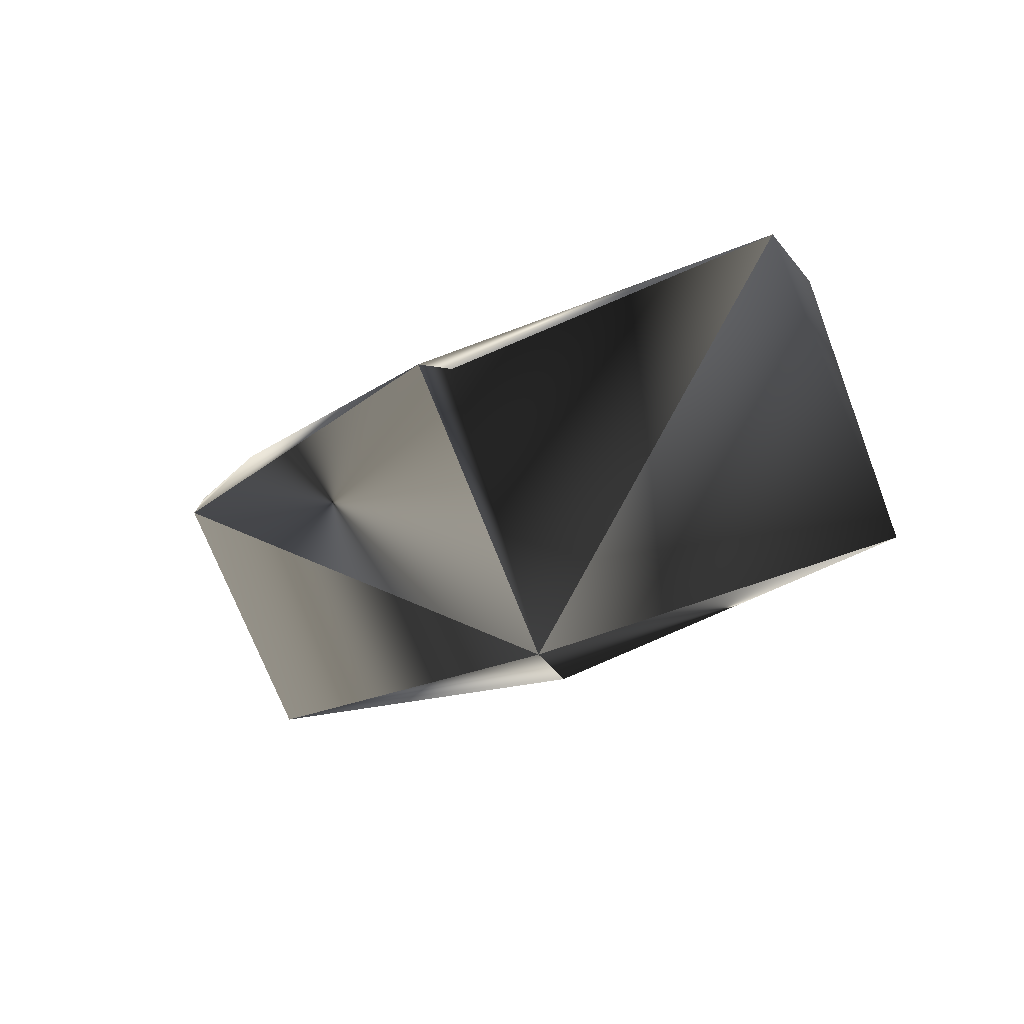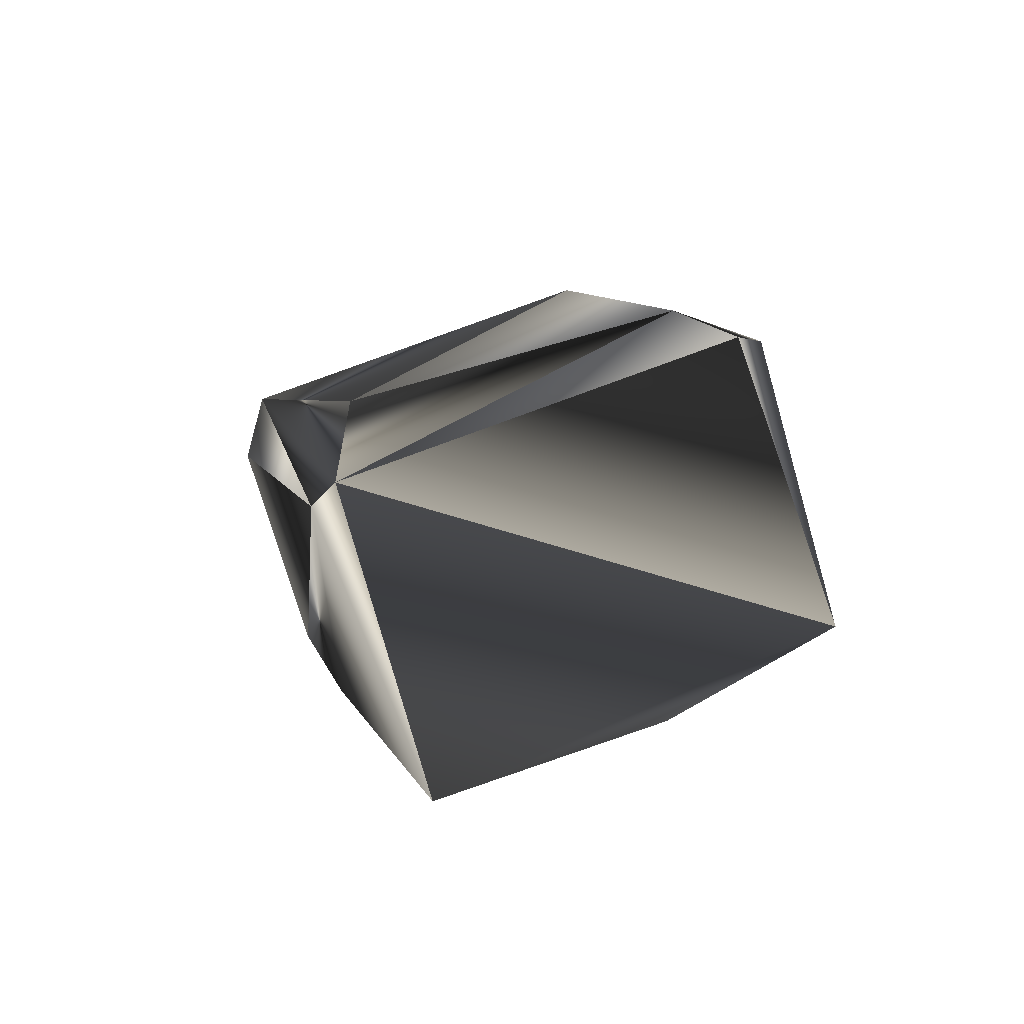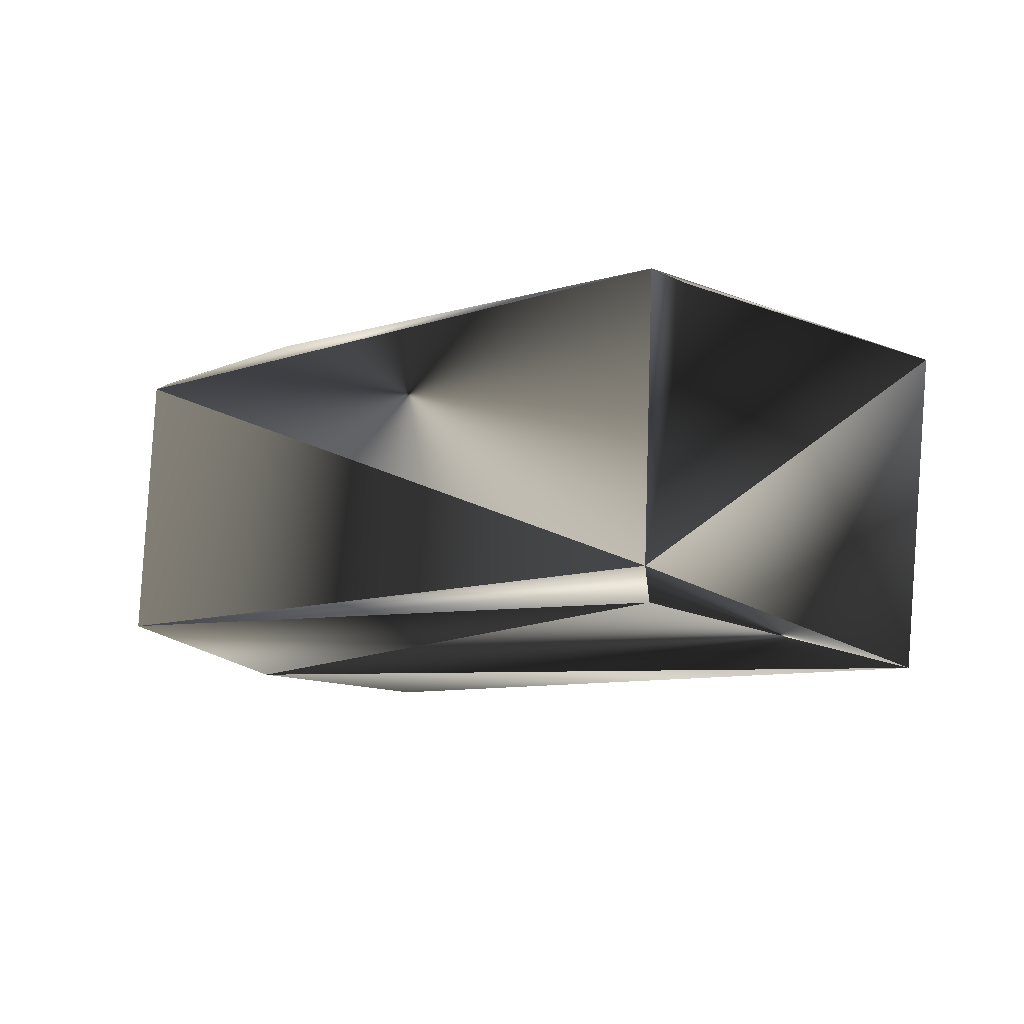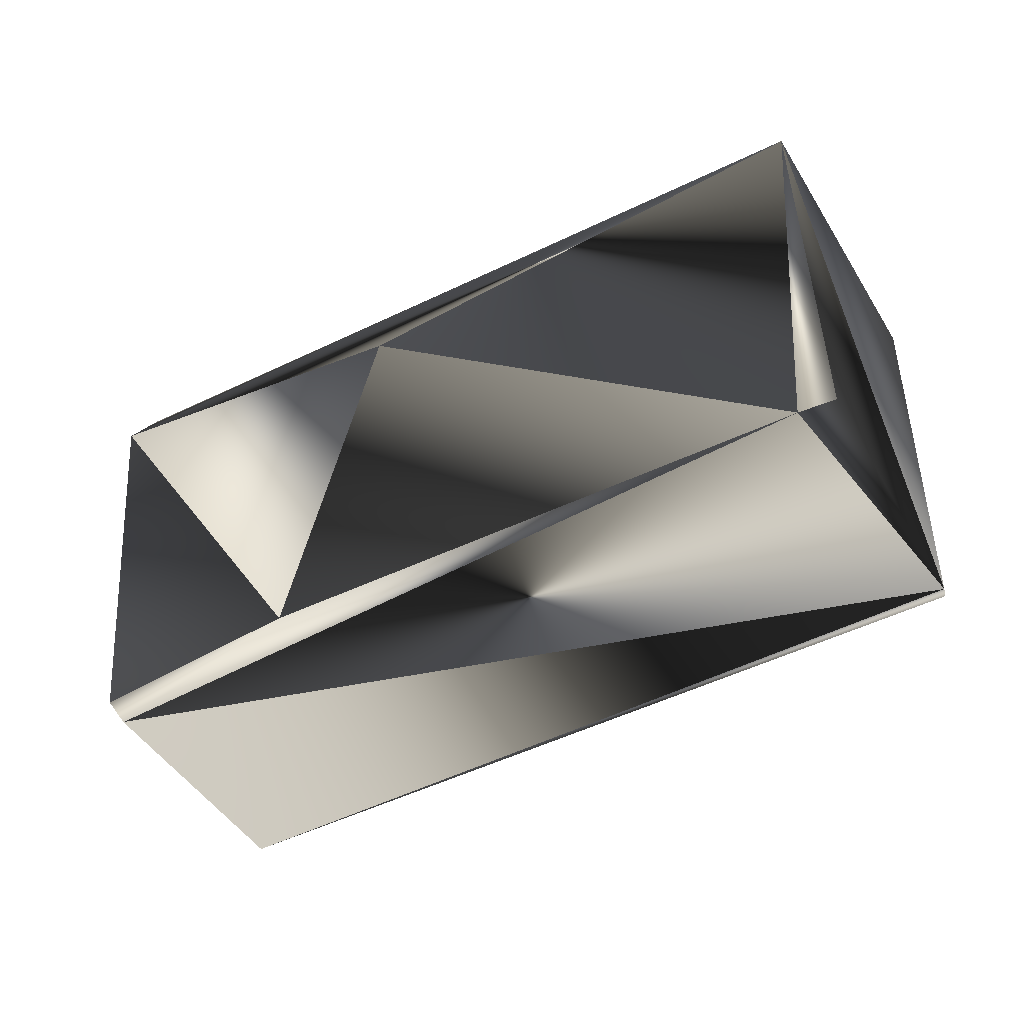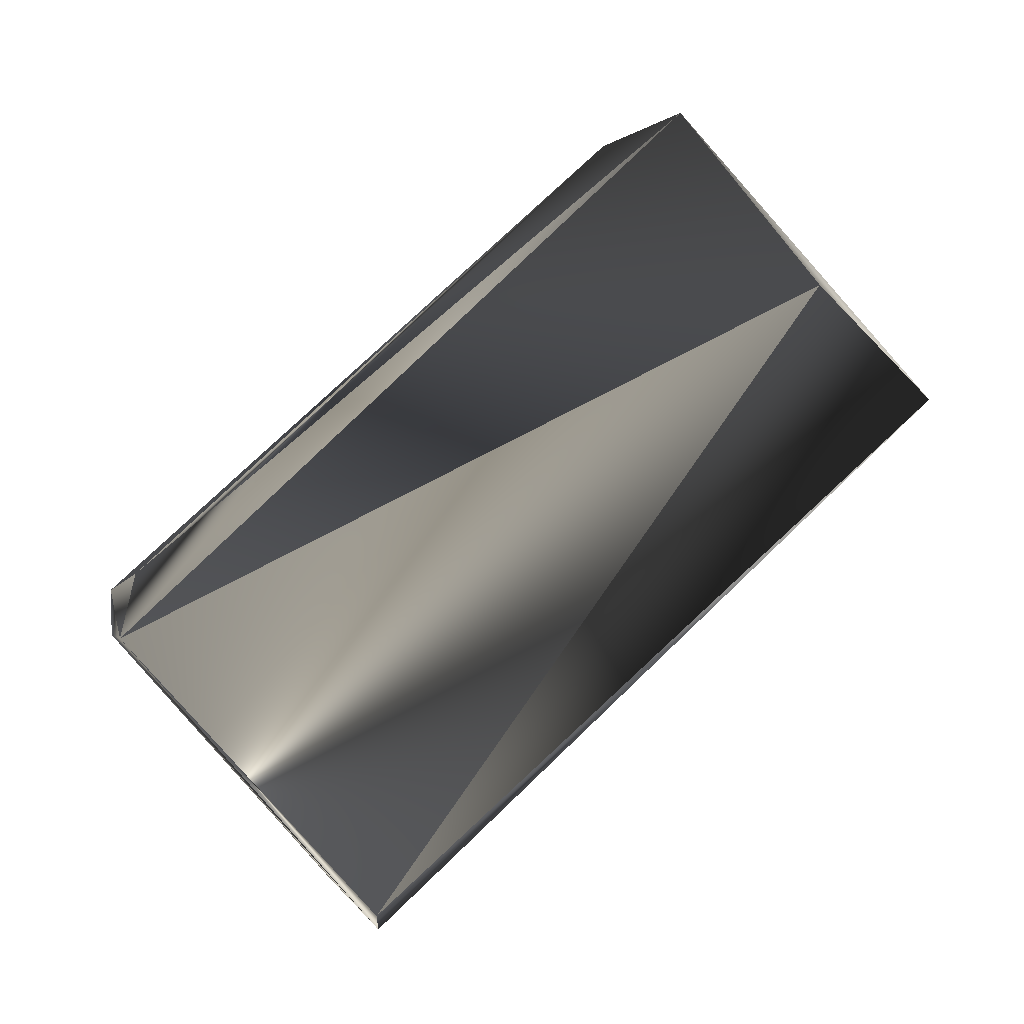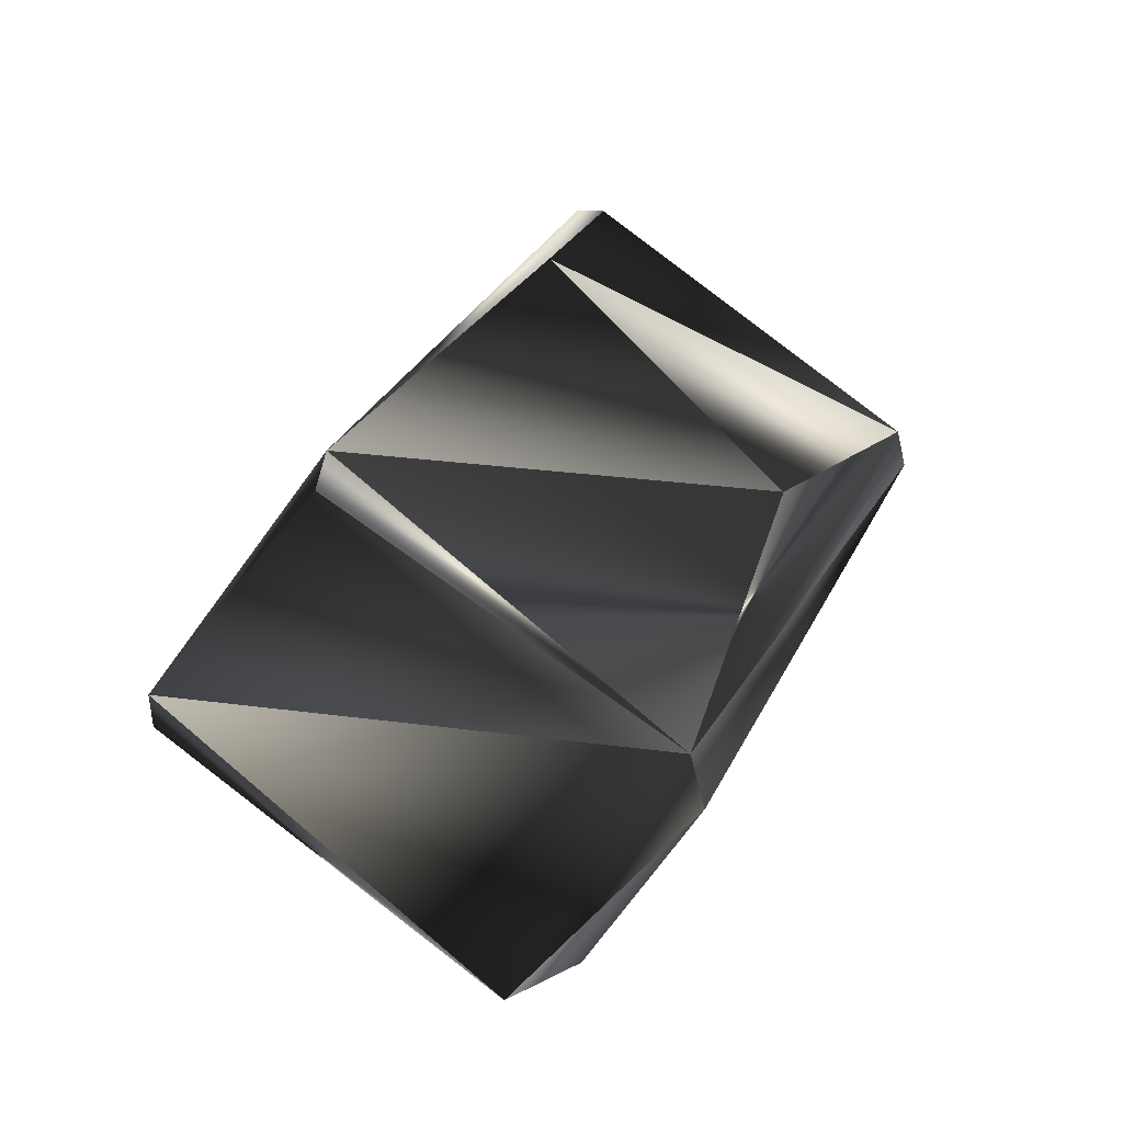
<metadata>
{"format":"obj","ext":"obj","renderer":"f3d","projection":"perspective","resolution":1024,"background":"white","views":[{"elev":-50.8,"azim":-153.6,"up":"+Z"},{"elev":-20.1,"azim":34.3,"up":"+Y"},{"elev":-65.4,"azim":174.0,"up":"+Z"},{"elev":67.5,"azim":122.7,"up":"+Y"},{"elev":-34.9,"azim":-13.1,"up":"+Z"},{"elev":51.4,"azim":-113.9,"up":"+Y"}]}
</metadata>
<code>
v -0.1093 -0.01543 -0.01953
v -0.1069 -0.01617 0.002094
v -0.1111 0.03942 0.03127
v -0.1084 0.0603 0.02809
v -0.03007 0.09623 -0.03047
v -0.06999 -0.04765 0.03046
v -0.01181 0.01105 0.1036
v -0.02084 0.09729 -0.02407
v 0.02593 -0.04789 0.1664
v -0.02691 0.02554 -0.07639
v -0.02457 0.03545 -0.07569
v 0.03043 -0.1146 0.1196
v 0.07779 -0.09224 0.08196
v 0.07876 0.02669 0.07538
v 0.03543 -0.04421 0.169
v 0.1208 -0.003207 0.1031
v 0.1187 -0.06917 0.06409
v 0.1181 -0.003882 0.11
f 17 15 12
f 11 8 16
f 11 17 16
f 11 17 10
f 11 1 10
f 9 15 12
f 4 9 3
f 4 9 15
f 4 1 3
f 4 11 1
f 14 8 16
f 2 1 3
f 2 9 3
f 13 17 12
f 13 17 10
f 13 1 12
f 13 1 10
f 18 17 16
f 18 17 15
f 18 14 16
f 18 14 15
f 5 11 8
f 5 4 8
f 5 4 11
f 7 4 15
f 7 14 15
f 7 4 8
f 7 14 8
f 6 1 12
f 6 2 1
f 6 9 12
f 6 2 9

</code>
